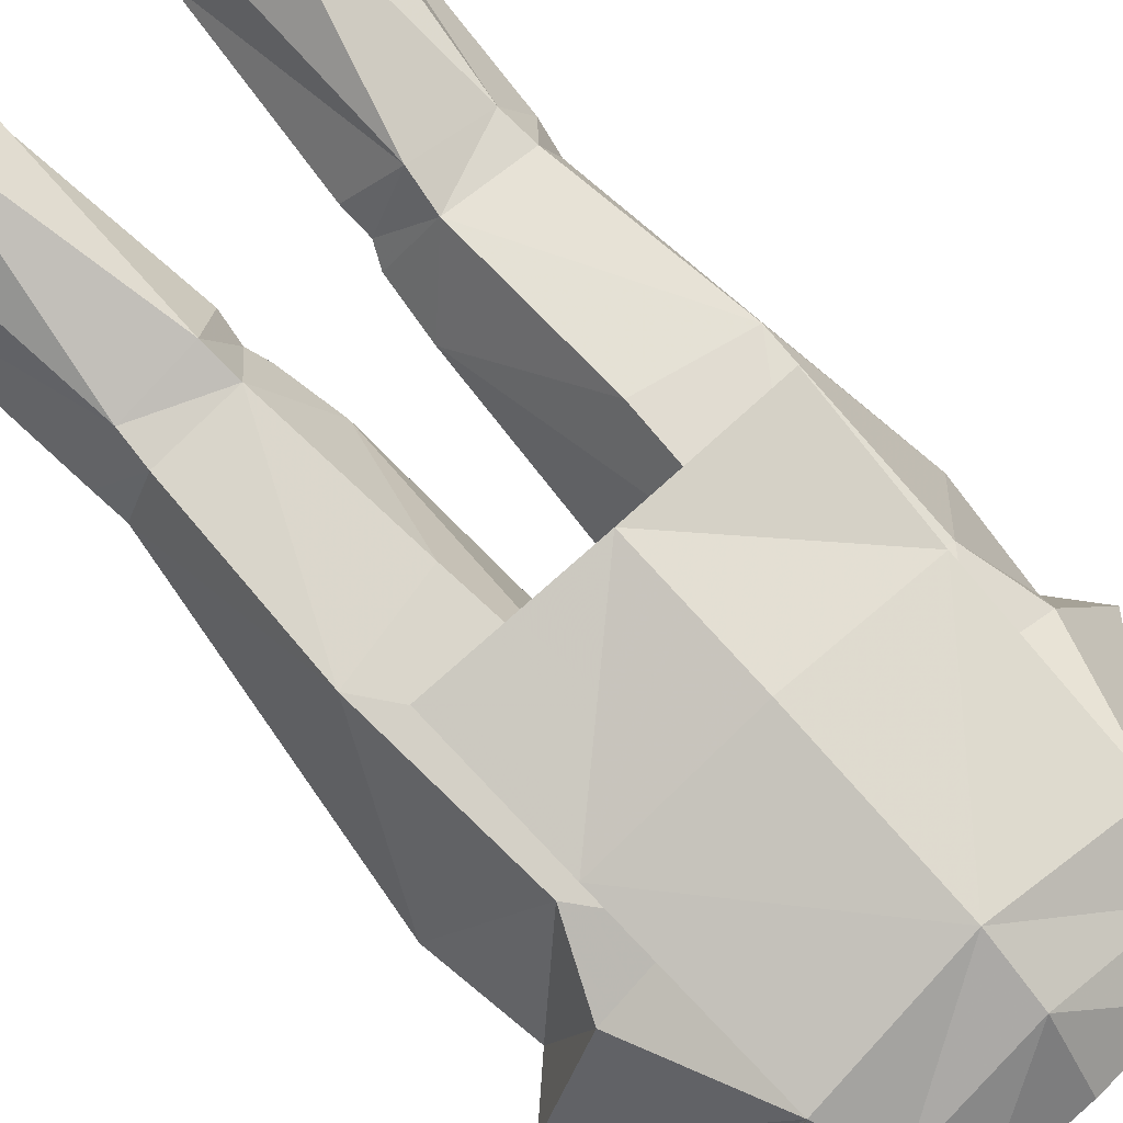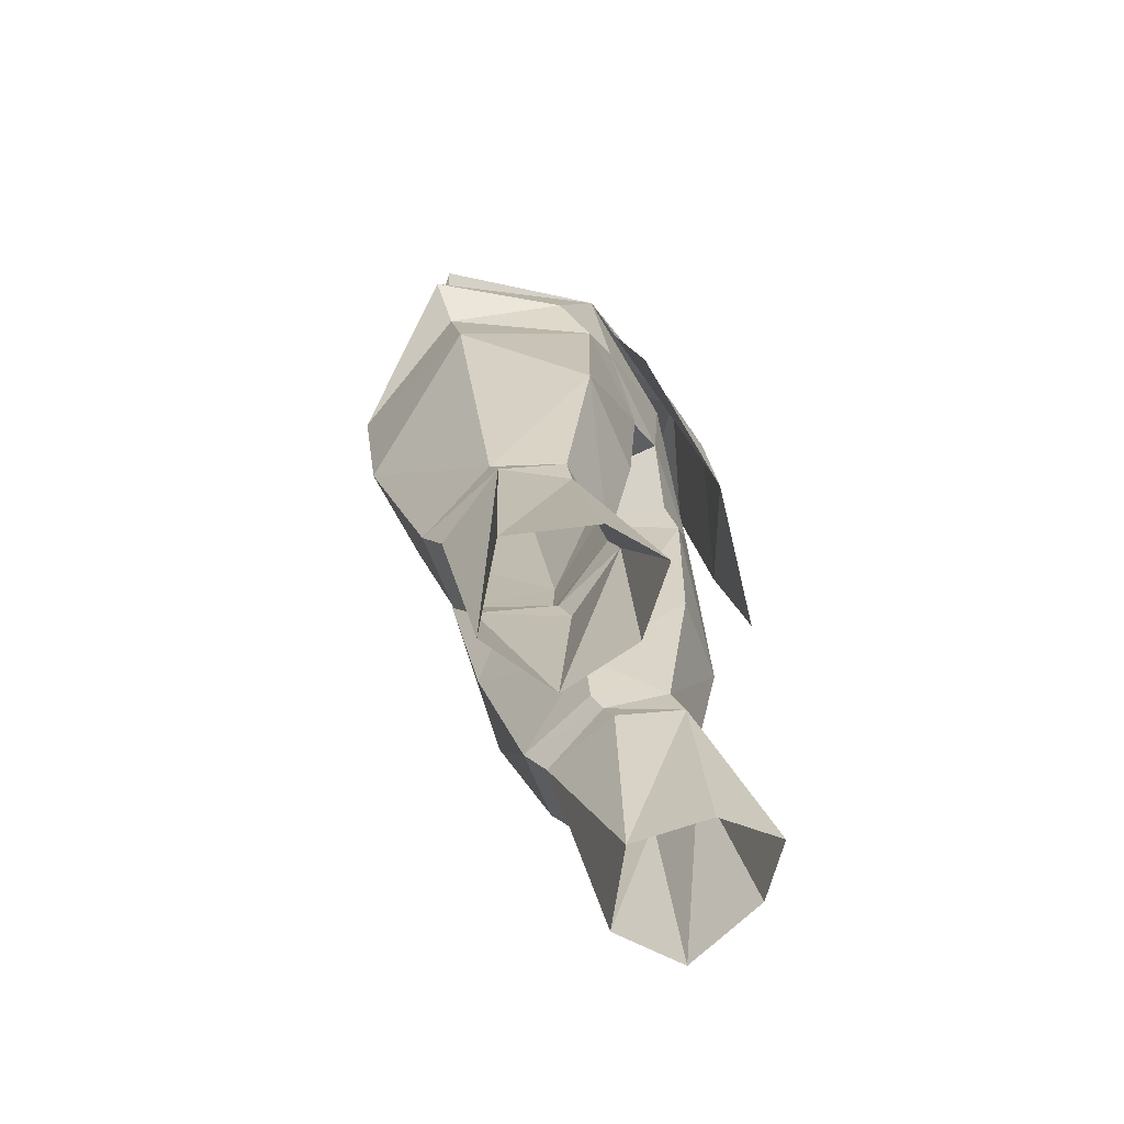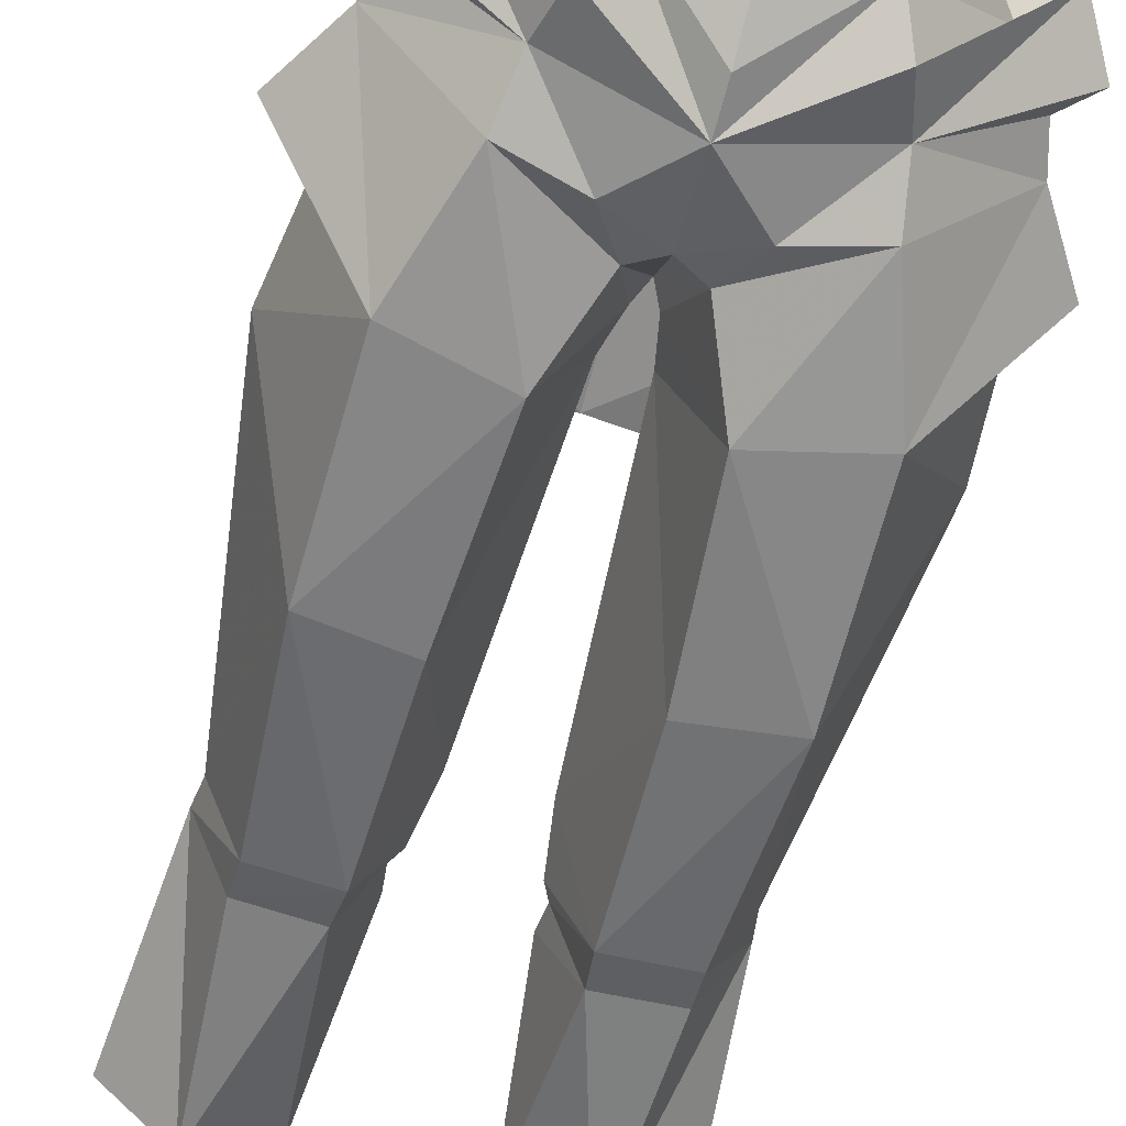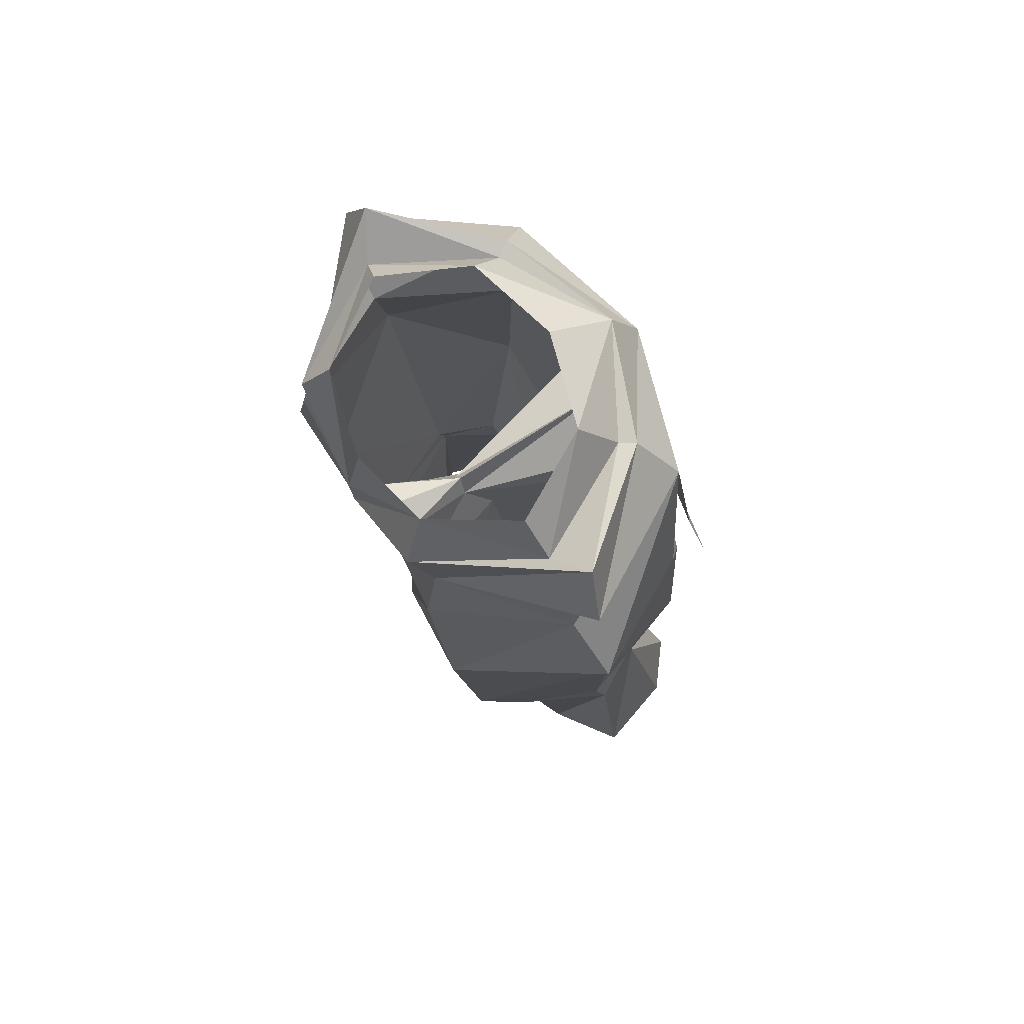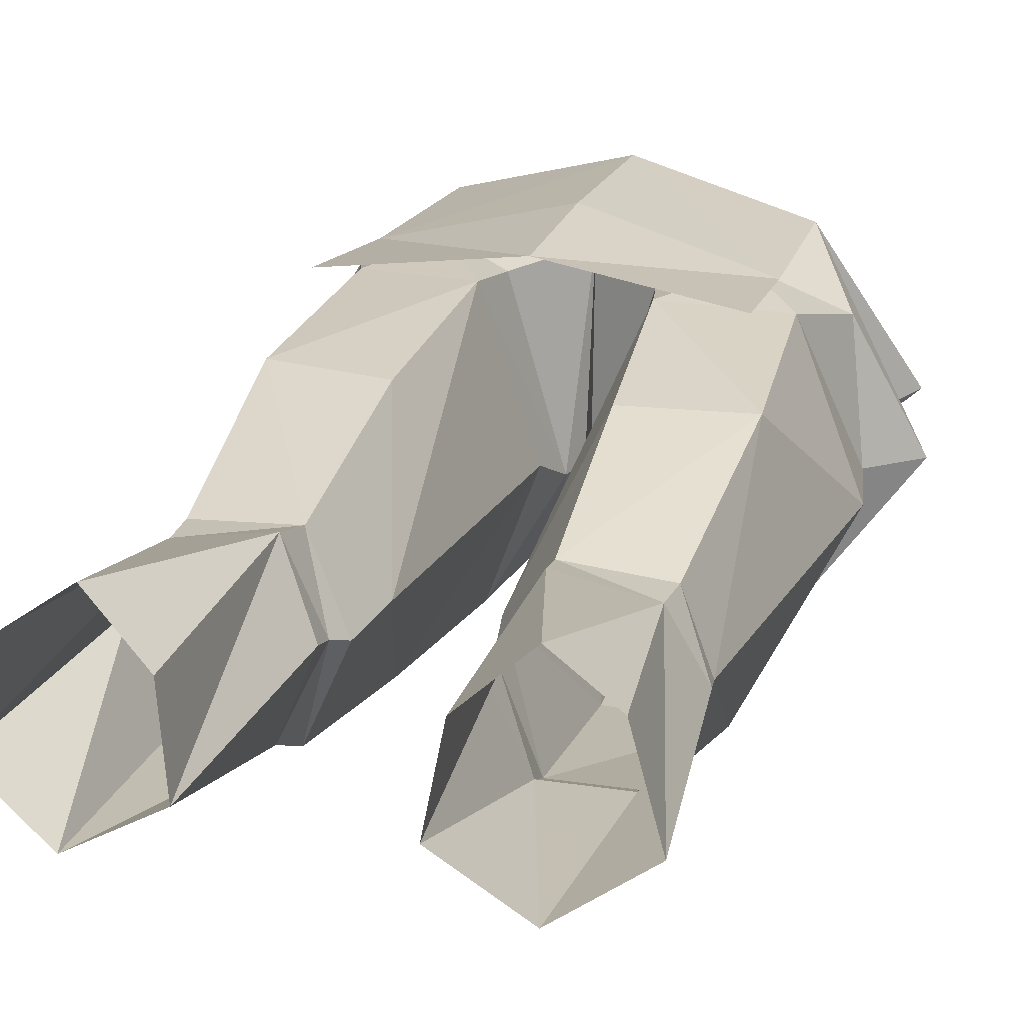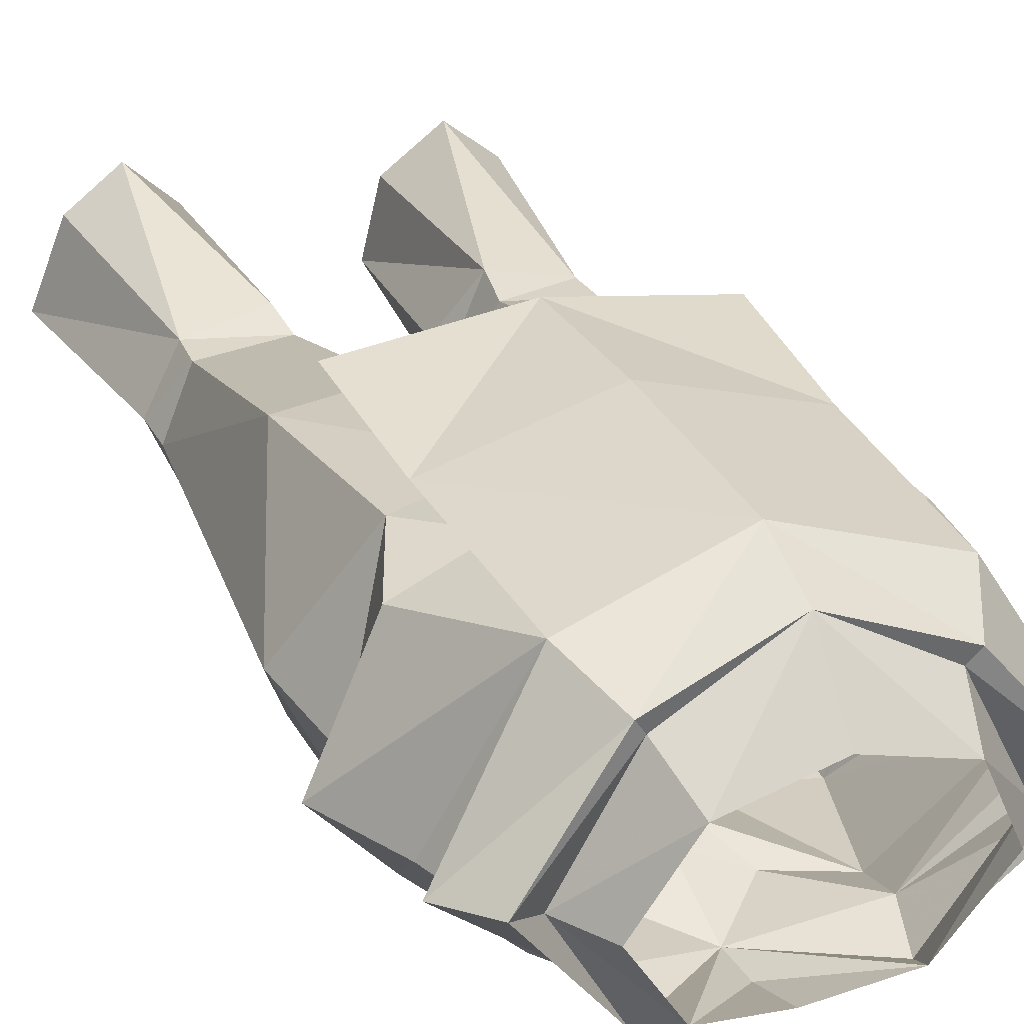
<metadata>
{"format":"obj","ext":"obj","renderer":"f3d","projection":"perspective","resolution":1024,"background":"white","views":[{"elev":72.5,"azim":-42.5,"up":"+Y"},{"elev":-67.6,"azim":111.8,"up":"+Z"},{"elev":-69.9,"azim":-14.8,"up":"+Y"},{"elev":72.6,"azim":59.5,"up":"+Z"},{"elev":26.5,"azim":-164.7,"up":"+Y"},{"elev":23.7,"azim":-24.3,"up":"+Y"}]}
</metadata>
<code>
g warrior_trousers_female_50100
v 4.179 -5.394 51.54
v 8.624 -1.601 53.11
v 7.526 -1.289 55.13
v 3.671 -6.092 53.26
v 2.766 1.137 21.22
v 5.394 -0.4132 21.08
v 3.14 -1.767 28.82
v 1.913 1.241 28.59
v 6.998 0.3201 31.05
v 6.074 2.724 31.2
v 6.525 3.833 38.38
v 8.514 -0.6604 43.07
v 7.895 1.249 21.78
v 7.162 0.7298 29.94
v 5.752 -1.82 29
v 3.029 3.006 31.09
v 1.692 0.4667 30.36
v 1.387 0.4095 32.64
v 2.874 3.979 37.64
v 8.624 -1.601 53.11
v 5.354 3.624 52.32
v 4.294 2.444 54.42
v 7.526 -1.289 55.13
v 4.508 -5.962 49.49
v 7.849 -2.043 50.8
v 7.447 -2.088 52.26
v 5.071 5.639 22.36
v 3.171 3.486 29.7
v 5.979 2.883 29.85
v 6.905 4.25 22.3
v 2.979 -2.607 30.26
v 2.797 -4.435 37.19
v 1.387 0.4095 32.64
v 1.692 0.4667 30.36
v 2.435 4.2 44.04
v 6.129 3.746 45.16
v -0.005129 -2.119 46.53
v 0.3567 -2.158 45.77
v 1.004 -4.781 47.27
v -0.005129 -4.997 47.84
v 3.202 3.964 21.79
v 2.766 1.137 21.22
v 1.913 1.241 28.59
v 5.683 -2.635 30.42
v 2.262 -5.631 44.12
v 6.076 -4.903 37.78
v 5.918 -5.88 45.06
v 0.3567 -2.158 45.77
v 2.096 3.802 45.9
v 0.6909 -1.177 44.15
v 3.361 0.636 56.1
v 3.92 1.948 54.25
v -0.005129 4.085 54.23
v -0.005129 1.56 56.21
v 3.044 -5.191 54.87
v 6.139 -2.06 53.94
v 4.998 -2.337 55.44
v 9.502 -1.502 48.19
v -0.005128 -6.365 52.21
v -0.005128 -6.3 50.66
v -0.005139 6.615 40.36
v -0.005139 6.218 45.4
v 5.603 4.629 45.34
v 5.82 5.762 40.14
v -0.005129 5.28 51.96
v 5.354 3.624 52.32
v 5.354 3.624 52.32
v 6.964 2.816 47.7
v -4.189 -5.394 51.54
v -3.681 -6.092 53.26
v -7.536 -1.289 55.13
v -8.634 -1.601 53.11
v -2.776 1.137 21.22
v -2.025 1.225 28.63
v -3.223 -1.711 28.85
v -5.404 -0.4132 21.08
v -6.99 0.3245 31.03
v -8.524 -0.6604 43.07
v -6.535 3.833 38.38
v -6.087 2.672 31.18
v -5.773 -1.763 29.02
v -7.15 0.7245 29.95
v -7.905 1.249 21.78
v -3.115 2.947 31.07
v -2.888 3.971 37.64
v -1.405 0.4096 32.64
v -1.81 0.4676 30.35
v -8.634 -1.601 53.11
v -7.536 -1.289 55.13
v -4.304 2.444 54.42
v -5.365 3.624 52.32
v -7.457 -2.088 52.26
v -7.859 -2.043 50.8
v -4.519 -5.962 49.49
v -5.081 5.639 22.36
v -6.915 4.25 22.3
v -5.995 2.829 29.86
v -3.253 3.417 29.71
v -3.066 -2.534 30.26
v -1.81 0.4676 30.35
v -1.405 0.4096 32.64
v -2.812 -4.425 37.19
v -2.445 4.2 44.04
v -6.139 3.746 45.16
v -1.014 -4.781 47.27
v -0.367 -2.158 45.77
v -2.025 1.225 28.63
v -2.776 1.137 21.22
v -3.212 3.964 21.79
v -5.706 -2.561 30.41
v -2.273 -5.631 44.12
v -5.928 -5.88 45.06
v -6.086 -4.903 37.78
v -0.367 -2.158 45.77
v -0.7011 -1.177 44.15
v -2.106 3.802 45.9
v -3.371 0.636 56.1
v -3.93 1.948 54.25
v -3.054 -5.191 54.87
v -5.009 -2.337 55.44
v -6.149 -2.06 53.94
v -9.512 -1.502 48.19
v -5.831 5.762 40.14
v -5.613 4.629 45.34
v -5.365 3.624 52.32
v -5.365 3.624 52.32
v -7.28 2.815 47.71
v -0.005134 4.267 47.49
v 4.31 3.986 47.54
v 1.969 -5.698 48.75
v -0.005129 -2.119 46.53
v -0.005128 -5.836 54.33
v 2.01 0.8145 29.65
v 8.226 -1.351 46.7
v -0.005129 4.085 54.23
v 4.294 2.444 54.42
v -0.005129 4.53 51.47
v 2.01 0.8145 29.65
v 0.6909 -1.177 44.15
v 4.294 2.444 54.42
v -4.32 3.986 47.54
v -1.98 -5.698 48.75
v -2.12 0.8072 29.66
v -7.931 -1.35 46.69
v -4.304 2.444 54.42
v -2.12 0.8072 29.66
v -0.7011 -1.177 44.15
v -4.304 2.444 54.42
f 1 2 3
f 3 4 1
f 5 6 7
f 7 8 5
f 9 10 11
f 11 12 9
f 6 13 14
f 14 15 6
f 16 17 18
f 18 19 16
f 20 21 22
f 22 23 20
f 1 24 25
f 25 26 1
f 27 28 29
f 29 30 27
f 31 32 33
f 33 34 31
f 16 10 29
f 29 28 16
f 11 19 35
f 35 36 11
f 37 38 39
f 39 40 37
f 28 41 42
f 42 43 28
f 31 7 15
f 15 44 31
f 45 32 46
f 46 47 45
f 48 49 35
f 35 50 48
f 13 30 29
f 29 14 13
f 51 52 53
f 53 54 51
f 55 4 56
f 56 57 55
f 47 58 25
f 25 24 47
f 9 12 46
f 46 44 9
f 55 59 60
f 60 4 55
f 51 57 56
f 56 52 51
f 61 62 63
f 63 64 61
f 63 62 65
f 65 66 63
f 67 25 58
f 58 68 67
f 69 70 71
f 71 72 69
f 73 74 75
f 75 76 73
f 77 78 79
f 79 80 77
f 76 81 82
f 82 83 76
f 84 85 86
f 86 87 84
f 88 89 90
f 90 91 88
f 69 92 93
f 93 94 69
f 95 96 97
f 97 98 95
f 99 100 101
f 101 102 99
f 84 98 97
f 97 80 84
f 103 85 79
f 79 104 103
f 37 40 105
f 105 106 37
f 98 107 108
f 108 109 98
f 99 110 81
f 81 75 99
f 111 112 113
f 113 102 111
f 114 115 103
f 103 116 114
f 83 82 97
f 97 96 83
f 117 54 53
f 53 118 117
f 119 120 121
f 121 70 119
f 112 94 93
f 93 122 112
f 77 110 113
f 113 78 77
f 119 70 60
f 60 59 119
f 117 118 121
f 121 120 117
f 61 123 124
f 124 62 61
f 124 125 65
f 65 62 124
f 126 127 122
f 122 93 126
f 6 15 7
f 10 14 29
f 49 128 129
f 129 35 49
f 130 60 40
f 2 26 67
f 1 60 130
f 39 130 40
f 128 48 131
f 45 47 24
f 1 130 24
f 67 68 129
f 55 132 59
f 9 44 14
f 28 133 16
f 43 133 28
f 58 47 134
f 65 135 136
f 39 24 130
f 39 38 45
f 39 45 24
f 67 129 137
f 138 7 31
f 44 15 14
f 129 128 137
f 65 136 66
f 36 68 134
f 129 36 35
f 45 38 139
f 128 49 48
f 8 7 138
f 4 3 56
f 3 52 56
f 1 26 2
f 67 26 25
f 3 140 52
f 140 53 52
f 31 34 138
f 10 9 14
f 4 60 1
f 58 134 68
f 17 16 133
f 28 27 41
f 36 129 68
f 76 75 81
f 80 97 82
f 116 141 128
f 141 116 103
f 142 40 60
f 72 126 92
f 69 142 60
f 105 40 142
f 128 131 114
f 111 94 112
f 69 94 142
f 126 141 127
f 119 59 132
f 77 82 110
f 98 84 143
f 107 98 143
f 122 144 112
f 65 145 135
f 105 142 94
f 105 111 106
f 105 94 111
f 126 137 141
f 146 99 75
f 110 82 81
f 141 137 128
f 65 125 145
f 104 144 127
f 141 103 104
f 111 147 106
f 128 114 116
f 74 146 75
f 70 121 71
f 71 121 118
f 69 72 92
f 126 93 92
f 71 118 148
f 148 118 53
f 99 146 100
f 80 82 77
f 70 69 60
f 122 127 144
f 87 143 84
f 98 109 95
f 104 127 141
f 36 134 12
f 12 11 36
f 12 134 47
f 47 46 12
f 78 144 104
f 104 79 78
f 112 144 78
f 78 113 112
f 18 50 35
f 35 19 18
f 32 45 139
f 139 33 32
f 103 115 86
f 86 85 103
f 147 111 102
f 102 101 147
f 31 44 46
f 46 32 31
f 11 10 16
f 16 19 11
f 113 110 99
f 99 102 113
f 84 80 79
f 79 85 84

</code>
